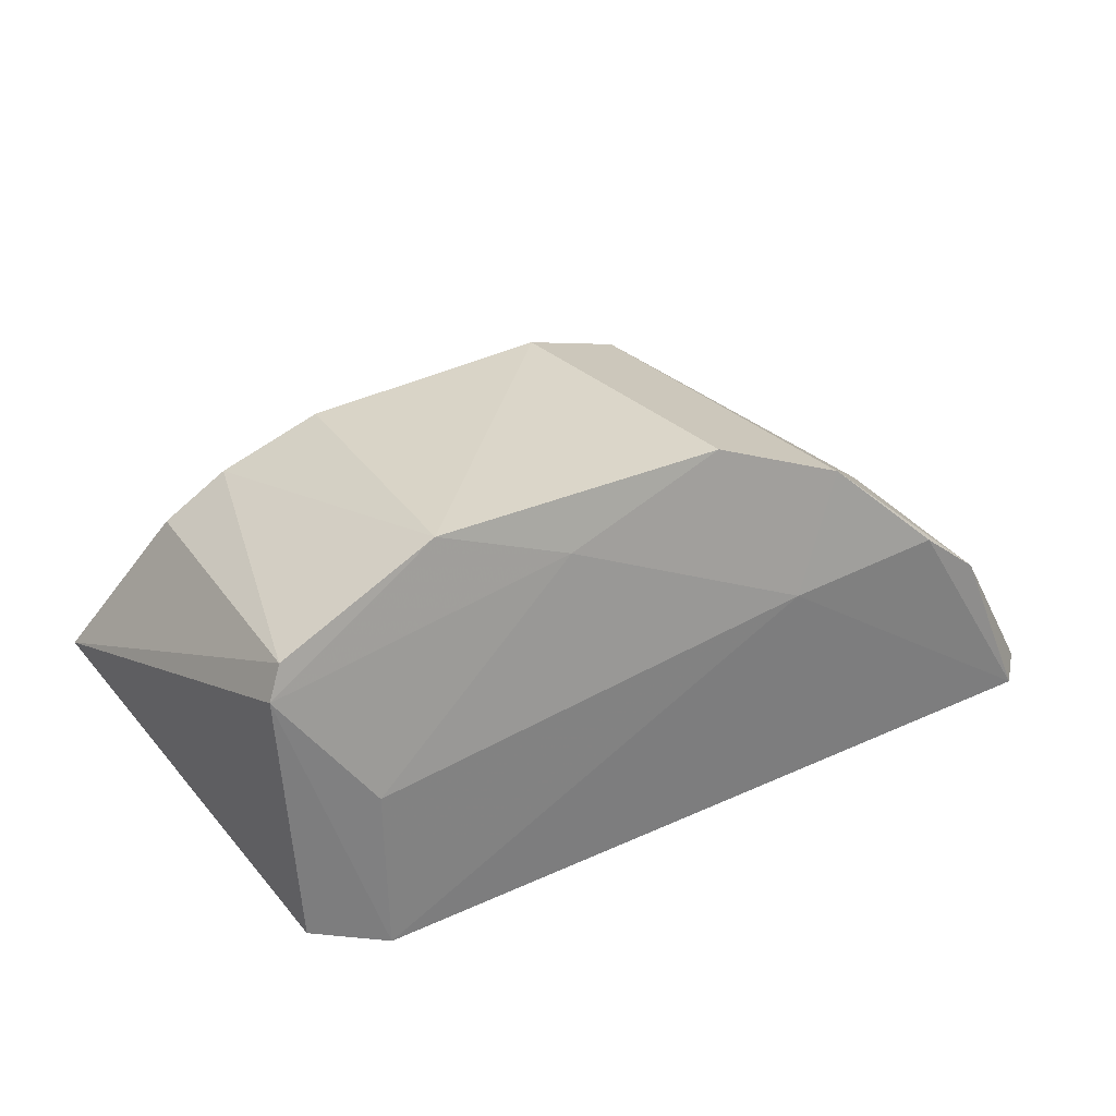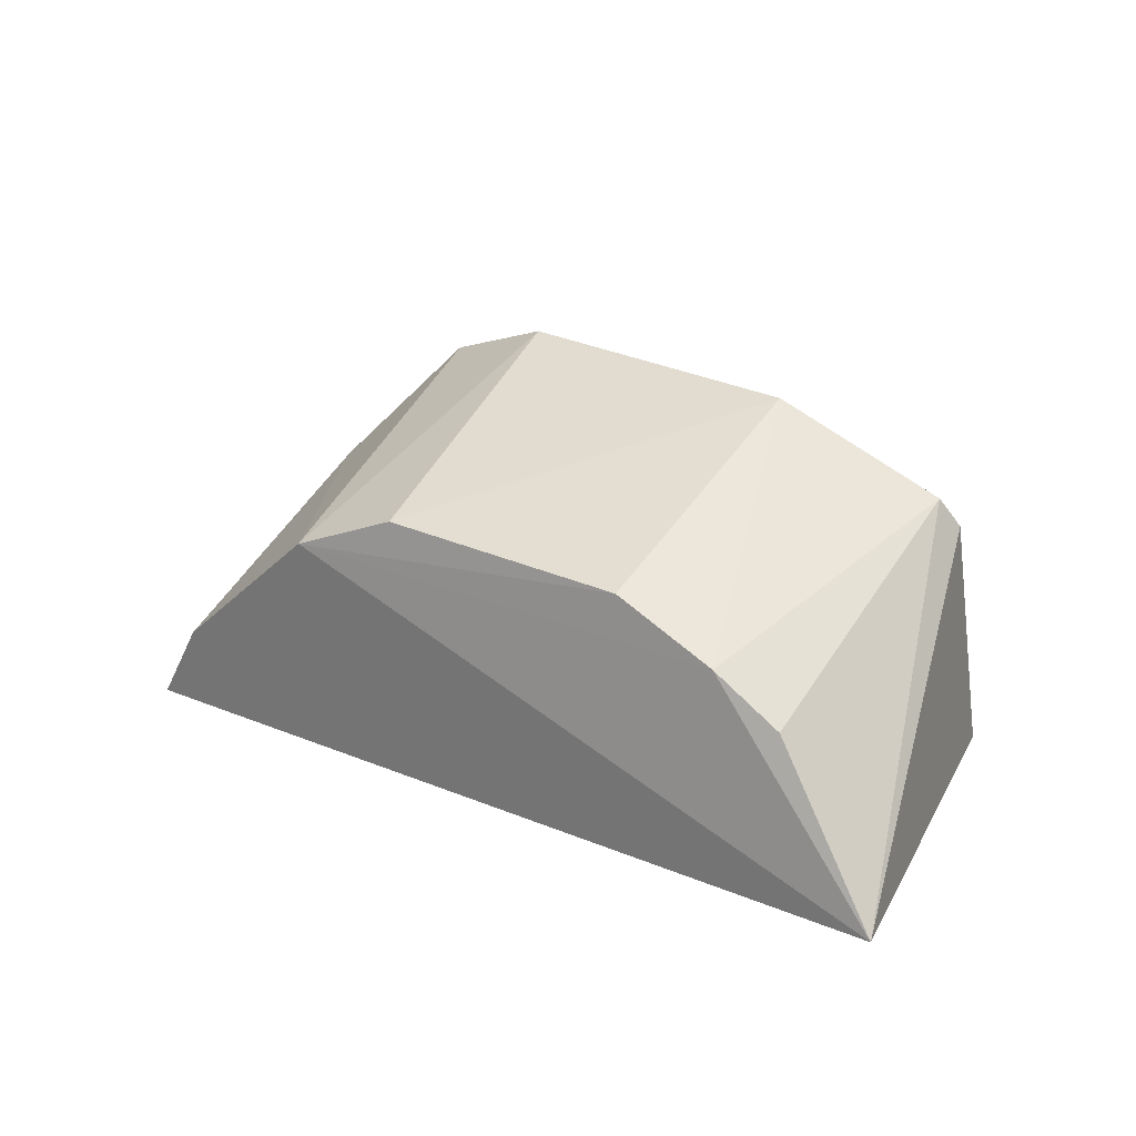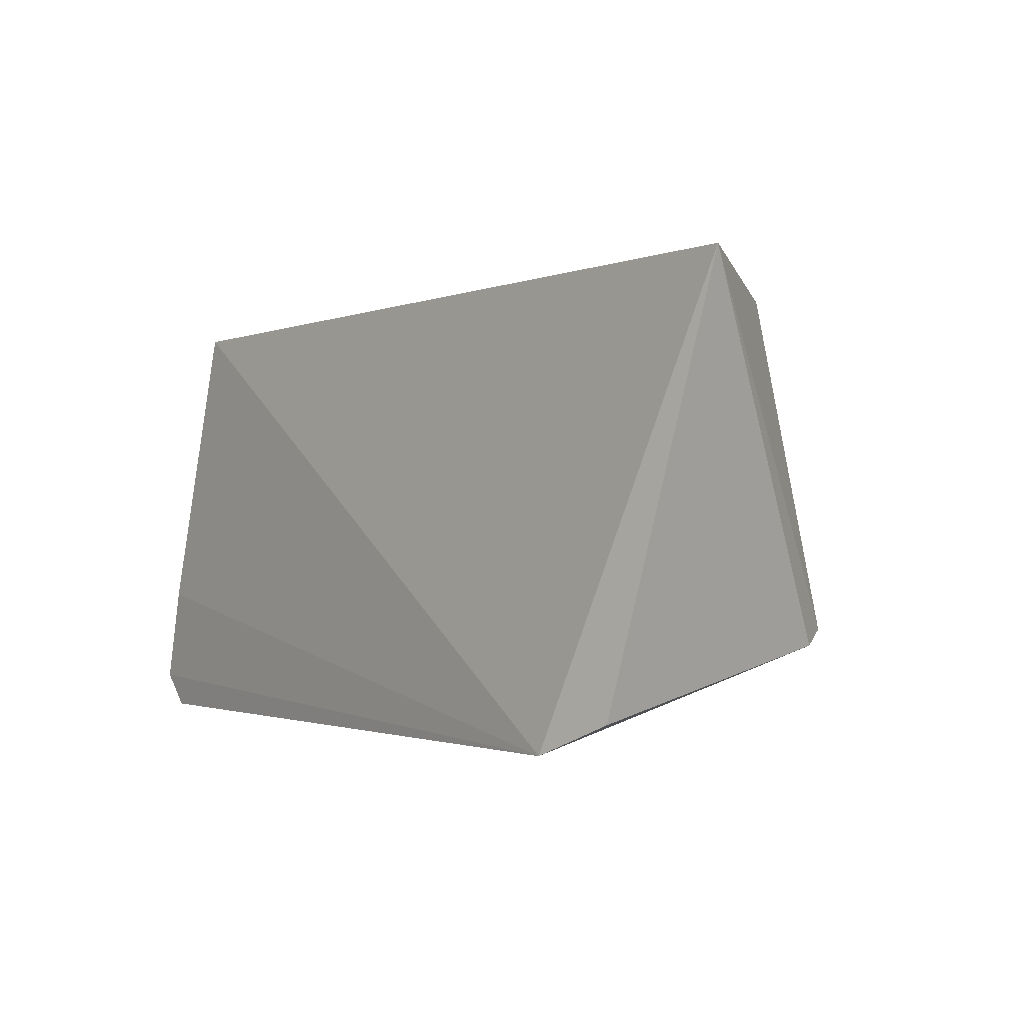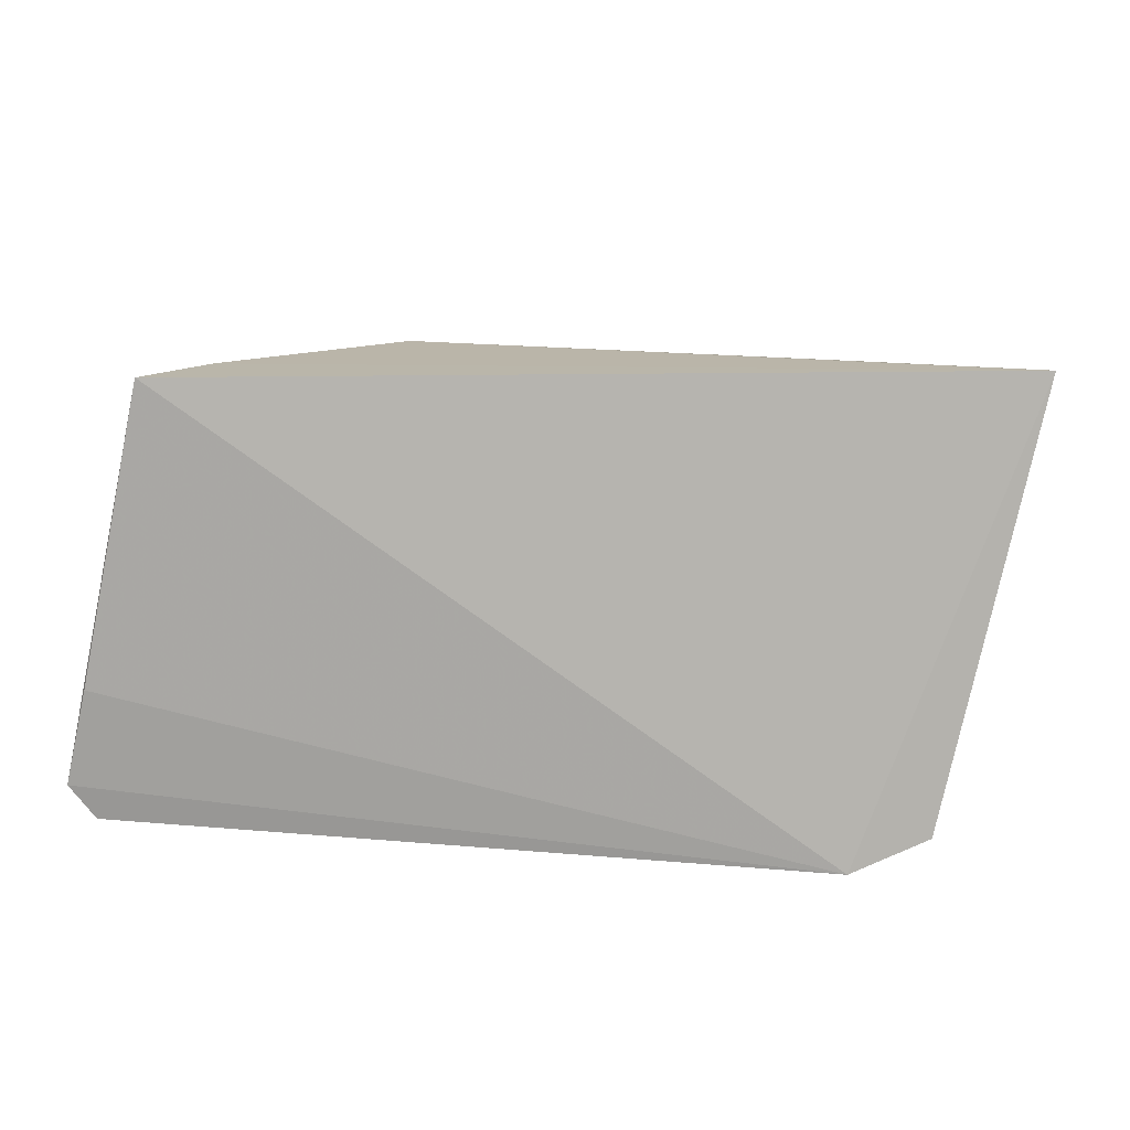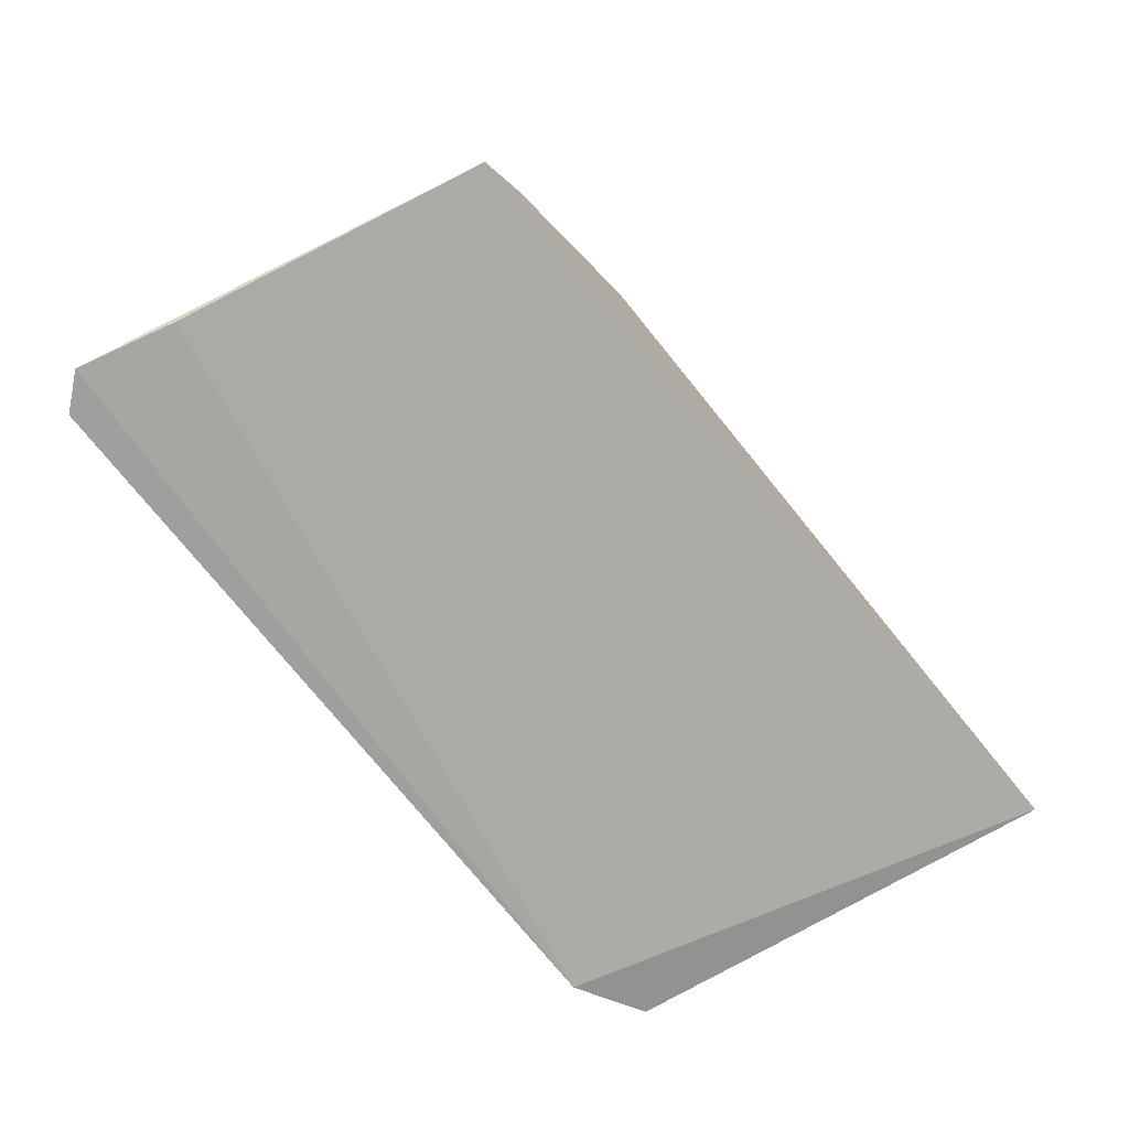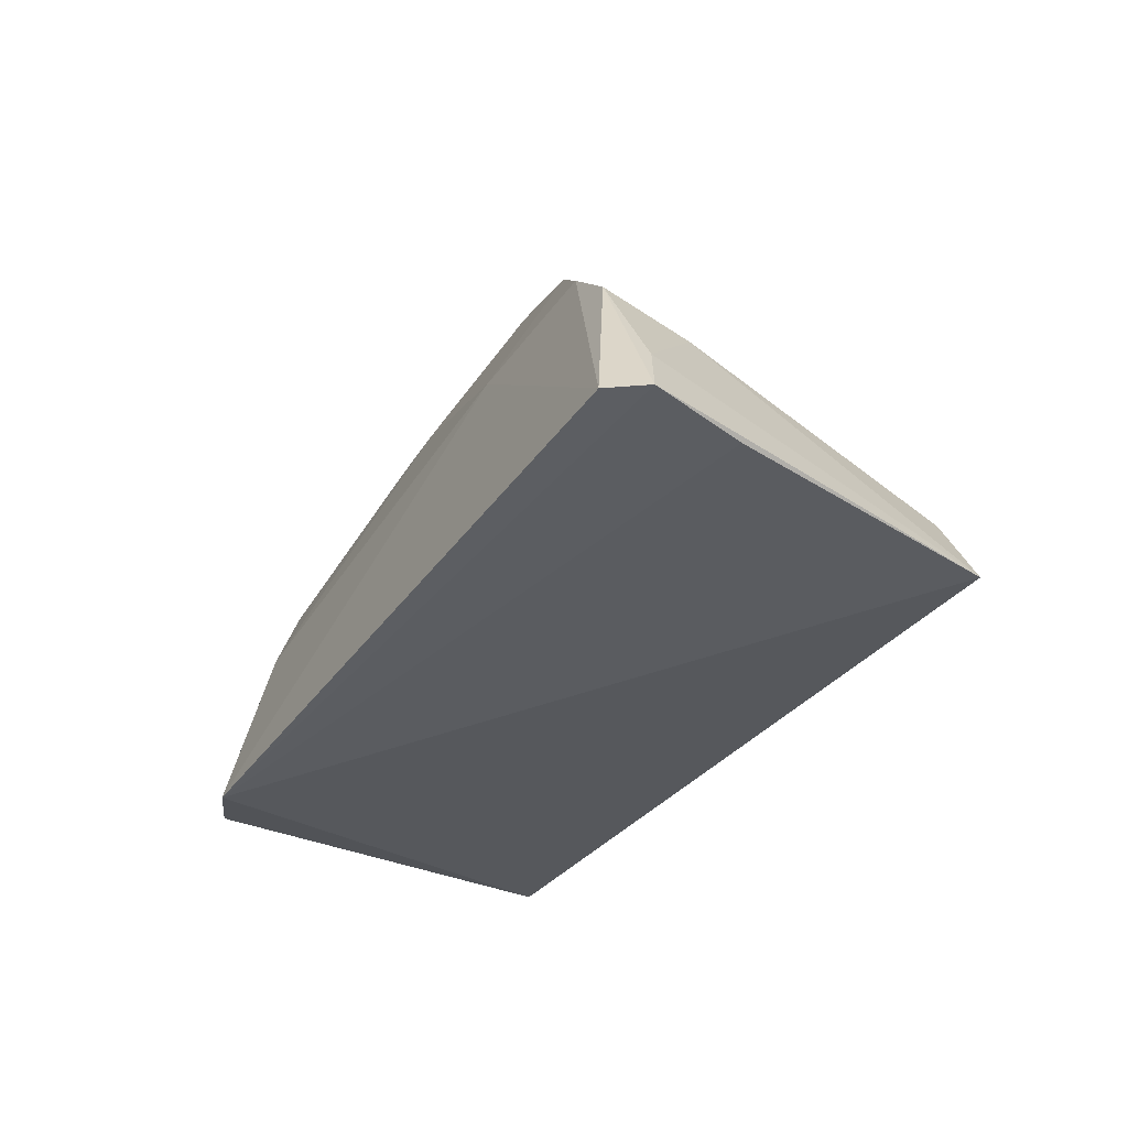
<metadata>
{"format":"obj","ext":"obj","renderer":"f3d","projection":"perspective","resolution":1024,"background":"white","views":[{"elev":44.2,"azim":152.5,"up":"+Y"},{"elev":28.7,"azim":33.2,"up":"+Y"},{"elev":-0.3,"azim":53.3,"up":"+Z"},{"elev":15.3,"azim":11.1,"up":"+Z"},{"elev":-73.3,"azim":-51.8,"up":"+Y"},{"elev":-35.4,"azim":-121.4,"up":"+Y"}]}
</metadata>
<code>
v 0.04323 0.1213 0.03967
v 0.03448 0.1332 0.03721
v -0.02137 0.1177 0.03757
v -0.02583 0.1165 0.003716
v 0.03655 0.1171 0.006856
v -0.001041 0.1454 0.01277
v -0.005858 0.1359 0.03779
v 0.03553 0.1377 0.0115
v 0.03083 0.1155 0.004289
v -0.02187 0.1294 0.006687
v 0.02135 0.1395 0.03679
v 0.03415 0.1401 0.01259
v -0.02616 0.1164 0.01401
v -0.01043 0.1411 0.01062
v -0.01782 0.1243 0.03758
v -0.00553 0.1331 0.007169
v 0.02929 0.1364 0.03726
v 0.002149 0.1396 0.03689
v 0.02136 0.1455 0.0139
v -0.02801 0.1164 0.006321
v -0.02111 0.1285 0.01402
v -0.01748 0.1321 0.01736
v -0.01758 0.1336 0.007248
v 0.02959 0.1285 0.007207
v 0.01185 0.1417 0.01143
v -0.02589 0.121 0.007601
f 8 1 5
f 9 5 1
f 9 1 3
f 9 8 5
f 12 2 1
f 12 1 8
f 13 9 3
f 14 7 6
f 15 3 1
f 15 1 7
f 16 9 4
f 17 11 7
f 17 7 1
f 17 1 2
f 17 2 12
f 18 6 7
f 18 7 11
f 19 12 8
f 19 17 12
f 19 11 17
f 19 18 11
f 19 6 18
f 20 4 9
f 20 9 13
f 20 10 4
f 20 13 3
f 21 3 15
f 22 15 7
f 22 7 14
f 22 21 15
f 22 14 10
f 22 10 21
f 23 16 4
f 23 4 10
f 23 10 14
f 23 14 16
f 24 8 9
f 24 9 16
f 25 6 19
f 25 16 14
f 25 14 6
f 25 24 16
f 25 19 8
f 25 8 24
f 26 20 3
f 26 3 21
f 26 21 10
f 26 10 20

</code>
